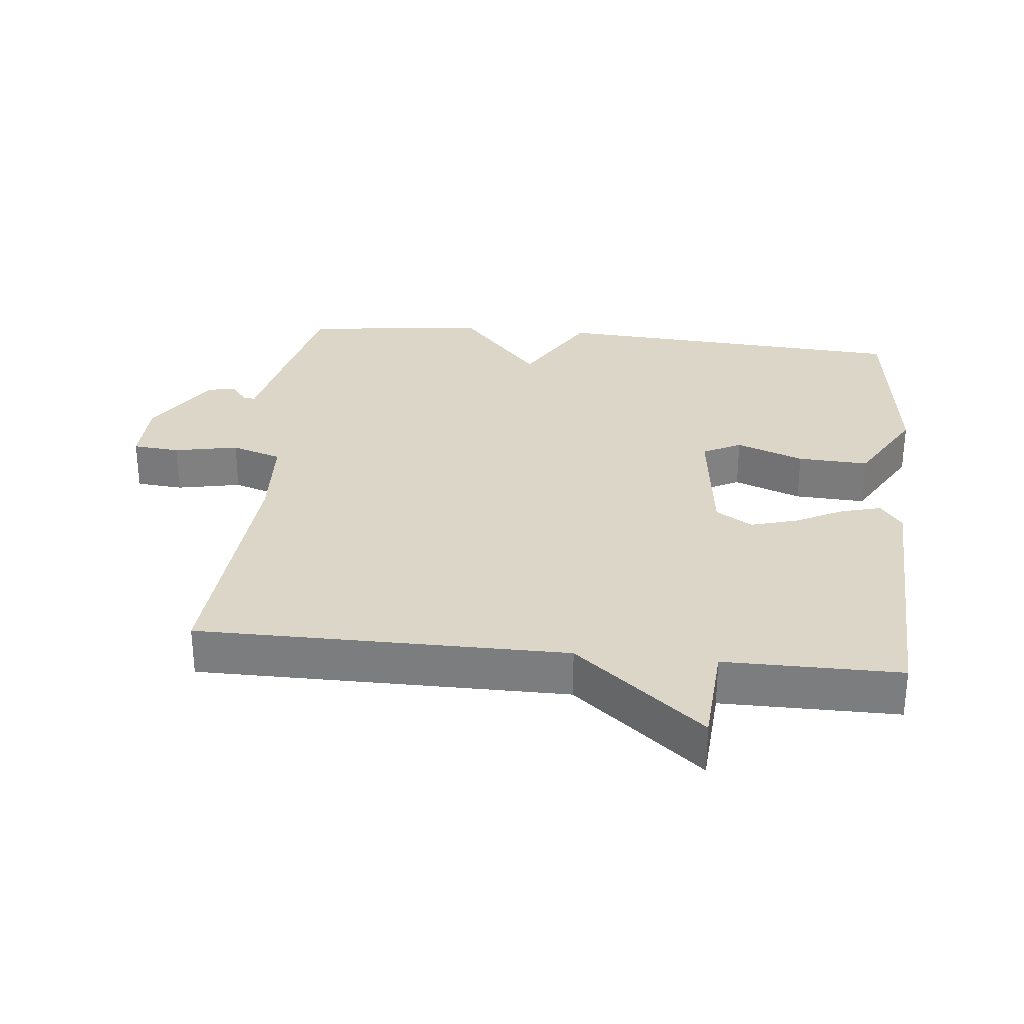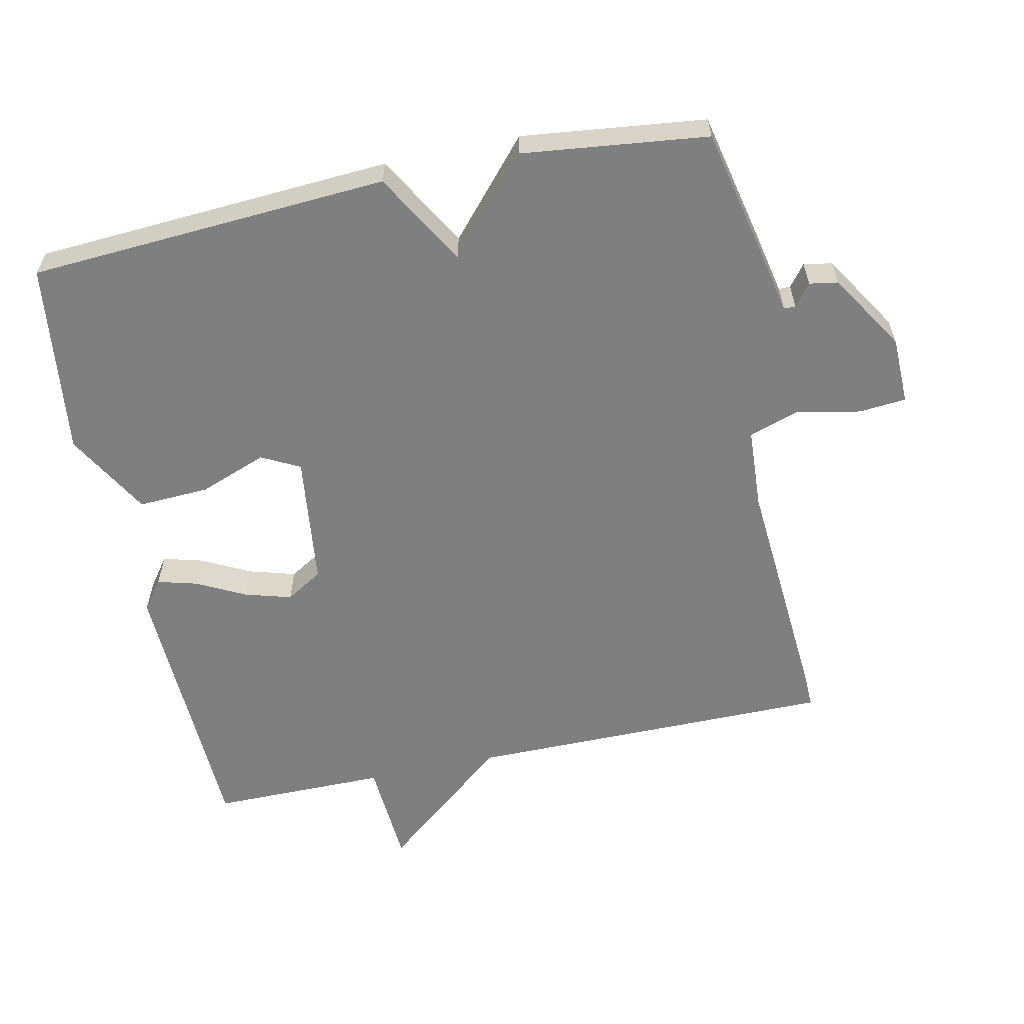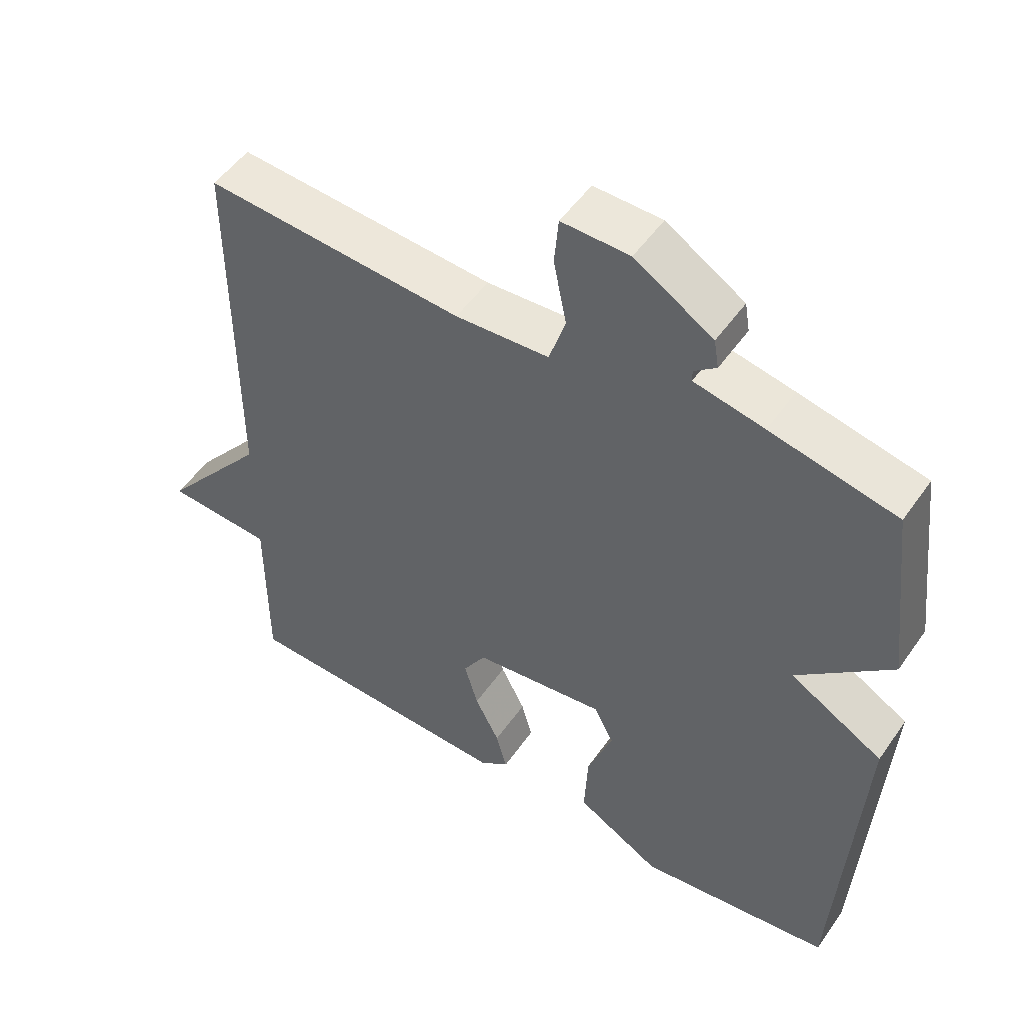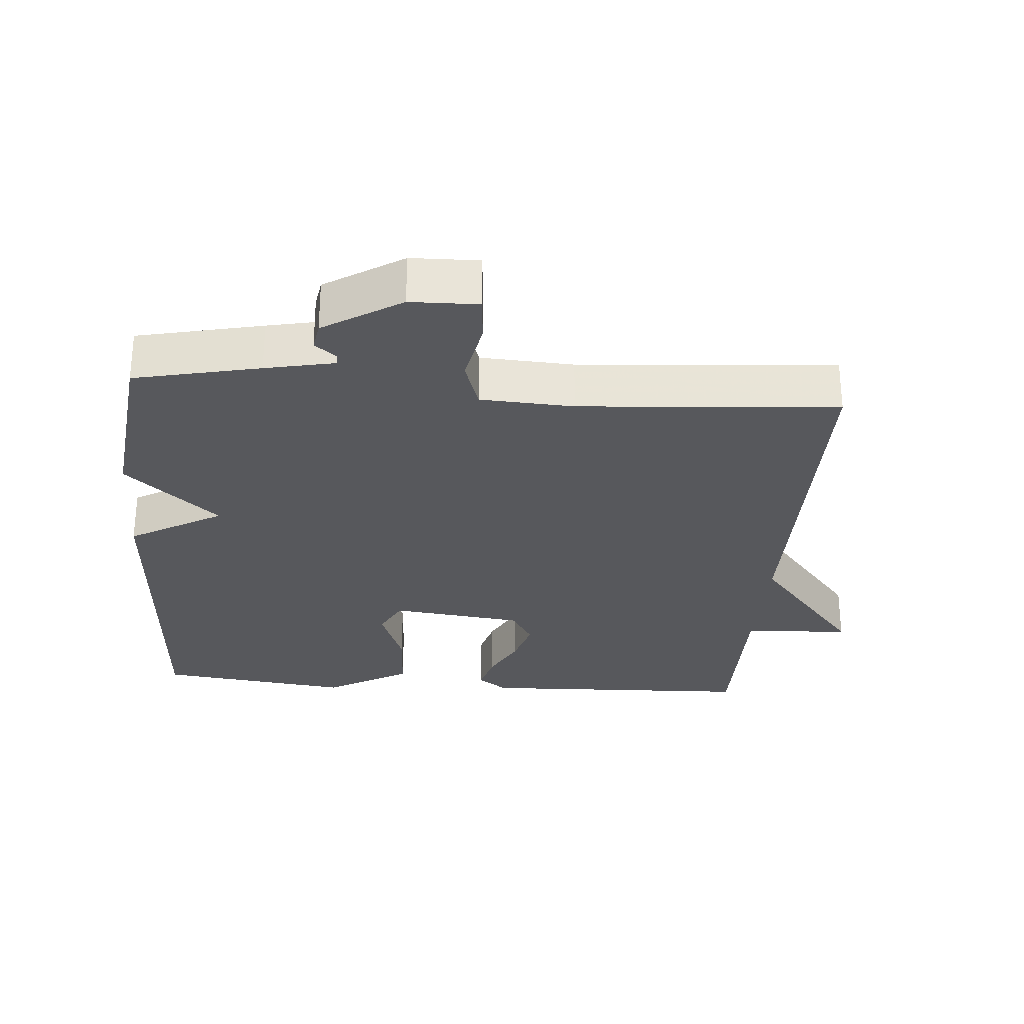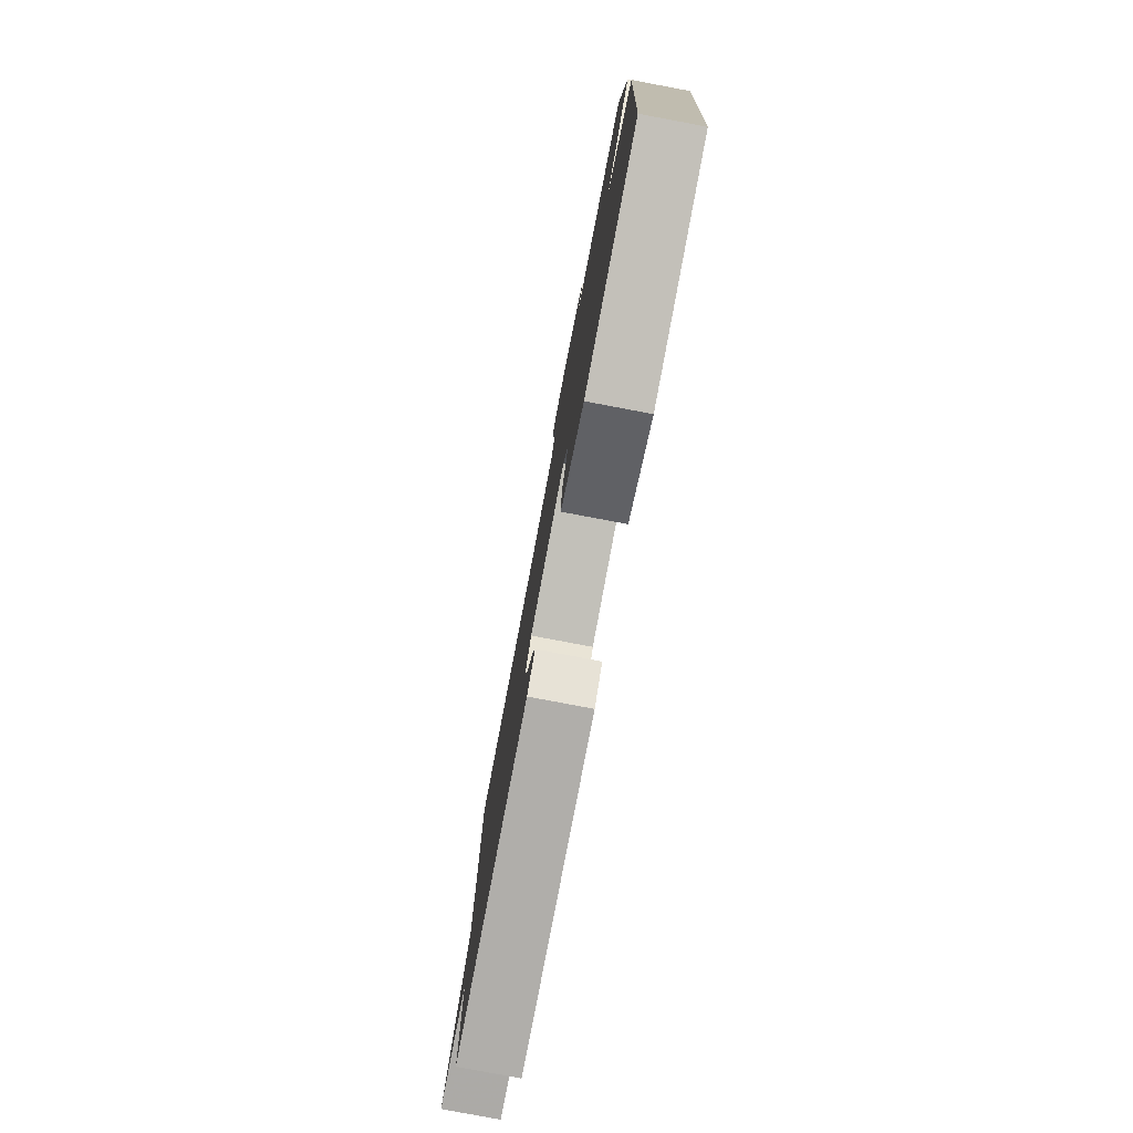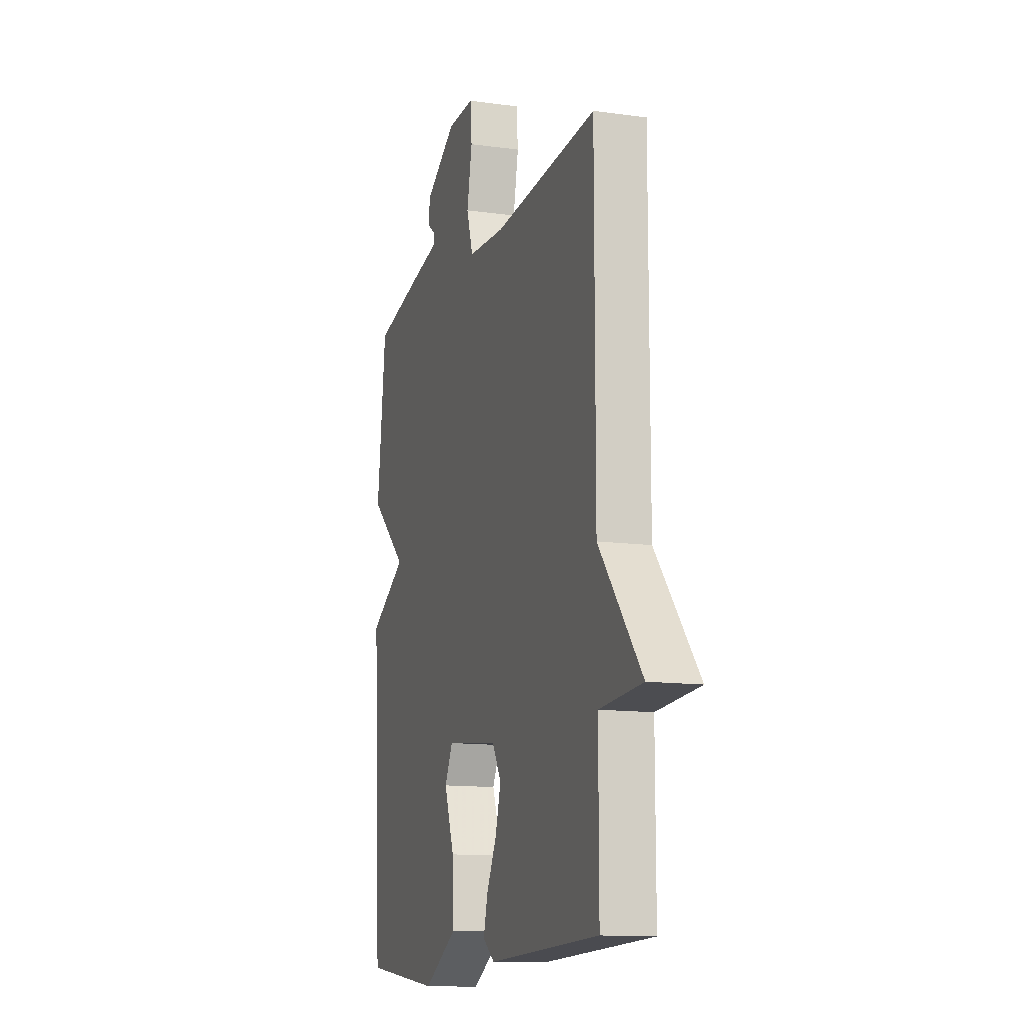
<metadata>
{"format":"obj","ext":"obj","renderer":"f3d","projection":"perspective","resolution":1024,"background":"white","views":[{"elev":30.2,"azim":96.0,"up":"+Y"},{"elev":-59.7,"azim":-77.9,"up":"+Y"},{"elev":51.1,"azim":-146.2,"up":"+Z"},{"elev":-28.6,"azim":-4.4,"up":"+Y"},{"elev":-79.7,"azim":-100.7,"up":"+Z"},{"elev":-12.7,"azim":72.3,"up":"+Z"}]}
</metadata>
<code>
v -0.5 0.07 -0.5
v -0.532 0.07 0.029
v -0.395 0.07 0.108
v -0.532 0.07 0.229
v -0.5 0.07 0.5
v -0.316 0.07 0.54
v -0.214 0.07 0.561
v -0.214 0.07 0.578
v -0.246 0.07 0.603
v -0.239 0.07 0.645
v -0.125 0.07 0.716
v -0.026 0.07 0.718
v -0.02 0.07 0.649
v -0.039 0.07 0.555
v -0.015 0.07 0.481
v 0.122 0.07 0.473
v 0.5 0.07 0.5
v 0.5 0.07 -0.041
v 0.656 0.07 -0.231
v 0.5 0.07 -0.241
v 0.5 0.07 -0.5
v 0.093 0.07 -0.514
v 0.05 0.07 -0.482
v 0.066 0.07 -0.423
v 0.102 0.07 -0.353
v 0.122 0.07 -0.284
v 0.089 0.07 -0.23
v -0.105 0.07 -0.206
v -0.134 0.07 -0.262
v -0.097 0.07 -0.361
v -0.092 0.07 -0.465
v -0.216 0.07 -0.536
v -0.5 0 -0.5
v -0.532 0 0.029
v -0.395 0 0.108
v -0.532 0 0.229
v -0.5 0 0.5
v -0.316 0 0.54
v -0.214 0 0.561
v -0.214 0 0.578
v -0.246 0 0.603
v -0.239 0 0.645
v -0.125 0 0.716
v -0.026 0 0.718
v -0.02 0 0.649
v -0.039 0 0.555
v -0.015 0 0.481
v 0.122 0 0.473
v 0.5 0 0.5
v 0.5 0 -0.041
v 0.656 0 -0.231
v 0.5 0 -0.241
v 0.5 0 -0.5
v 0.093 0 -0.514
v 0.05 0 -0.482
v 0.066 0 -0.423
v 0.102 0 -0.353
v 0.122 0 -0.284
v 0.089 0 -0.23
v -0.105 0 -0.206
v -0.134 0 -0.262
v -0.097 0 -0.361
v -0.092 0 -0.465
v -0.216 0 -0.536
f 1 2 3
f 32 1 3
f 31 32 3
f 30 31 3
f 29 30 3
f 28 29 3
f 27 28 3
f 23 24 25
f 22 23 25
f 21 22 25
f 20 21 25
f 20 25 26
f 18 19 20
f 18 20 26 27
f 27 3 4
f 18 27 4
f 17 18 4
f 16 17 4
f 12 13 14
f 11 12 14
f 10 11 14
f 9 10 14
f 8 9 14
f 7 8 14 15
f 6 7 15
f 5 6 15
f 4 5 15 16
f 35 34 33
f 35 33 64
f 35 64 63
f 35 63 62
f 35 62 61
f 35 61 60
f 35 60 59
f 57 56 55
f 57 55 54
f 57 54 53
f 57 53 52
f 58 57 52
f 52 51 50
f 59 58 52 50
f 36 35 59
f 36 59 50
f 36 50 49
f 36 49 48
f 46 45 44
f 46 44 43
f 46 43 42
f 46 42 41
f 46 41 40
f 47 46 40 39
f 47 39 38
f 47 38 37
f 48 47 37 36
f 1 33 34 2
f 2 34 35 3
f 3 35 36 4
f 4 36 37 5
f 5 37 38 6
f 6 38 39 7
f 7 39 40 8
f 8 40 41 9
f 9 41 42 10
f 10 42 43 11
f 11 43 44 12
f 12 44 45 13
f 13 45 46 14
f 14 46 47 15
f 15 47 48 16
f 16 48 49 17
f 17 49 50 18
f 18 50 51 19
f 19 51 52 20
f 20 52 53 21
f 21 53 54 22
f 22 54 55 23
f 23 55 56 24
f 24 56 57 25
f 25 57 58 26
f 26 58 59 27
f 27 59 60 28
f 28 60 61 29
f 29 61 62 30
f 30 62 63 31
f 31 63 64 32
f 32 64 33 1

</code>
